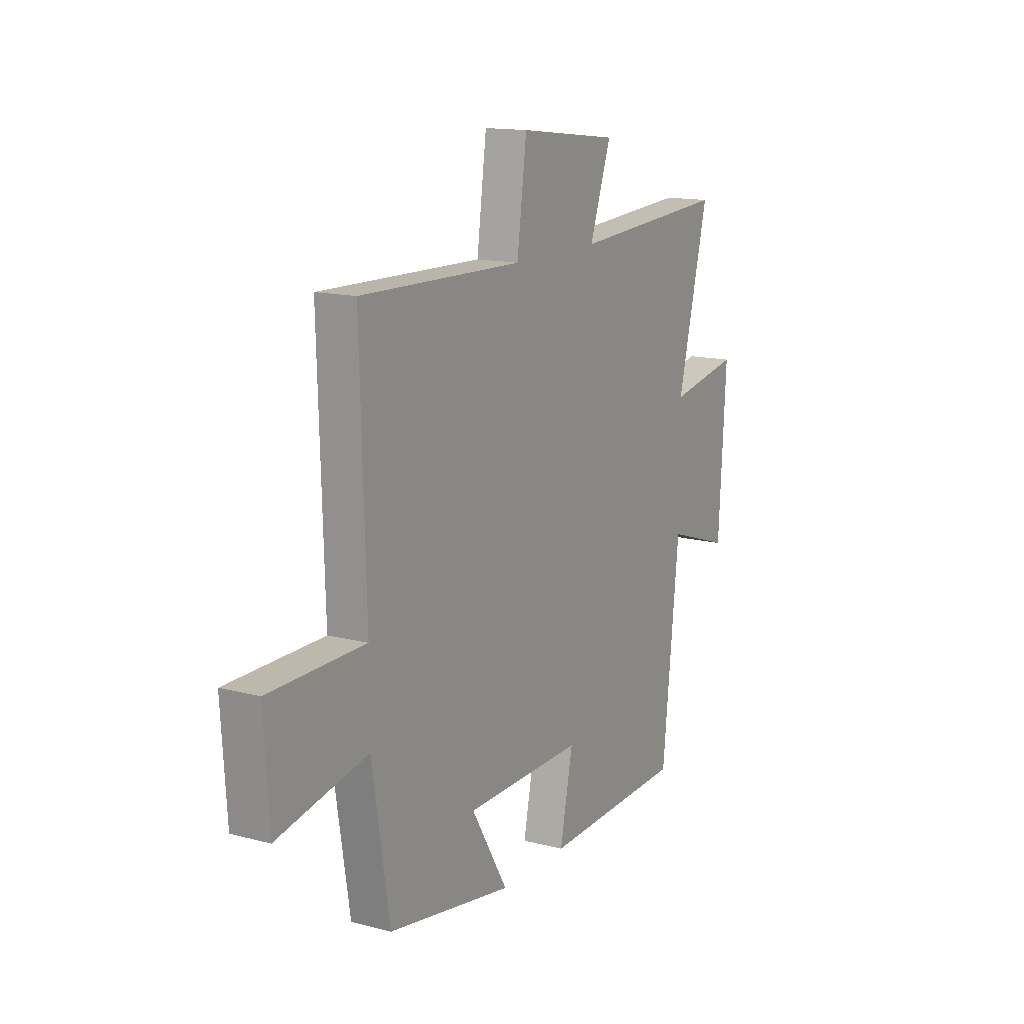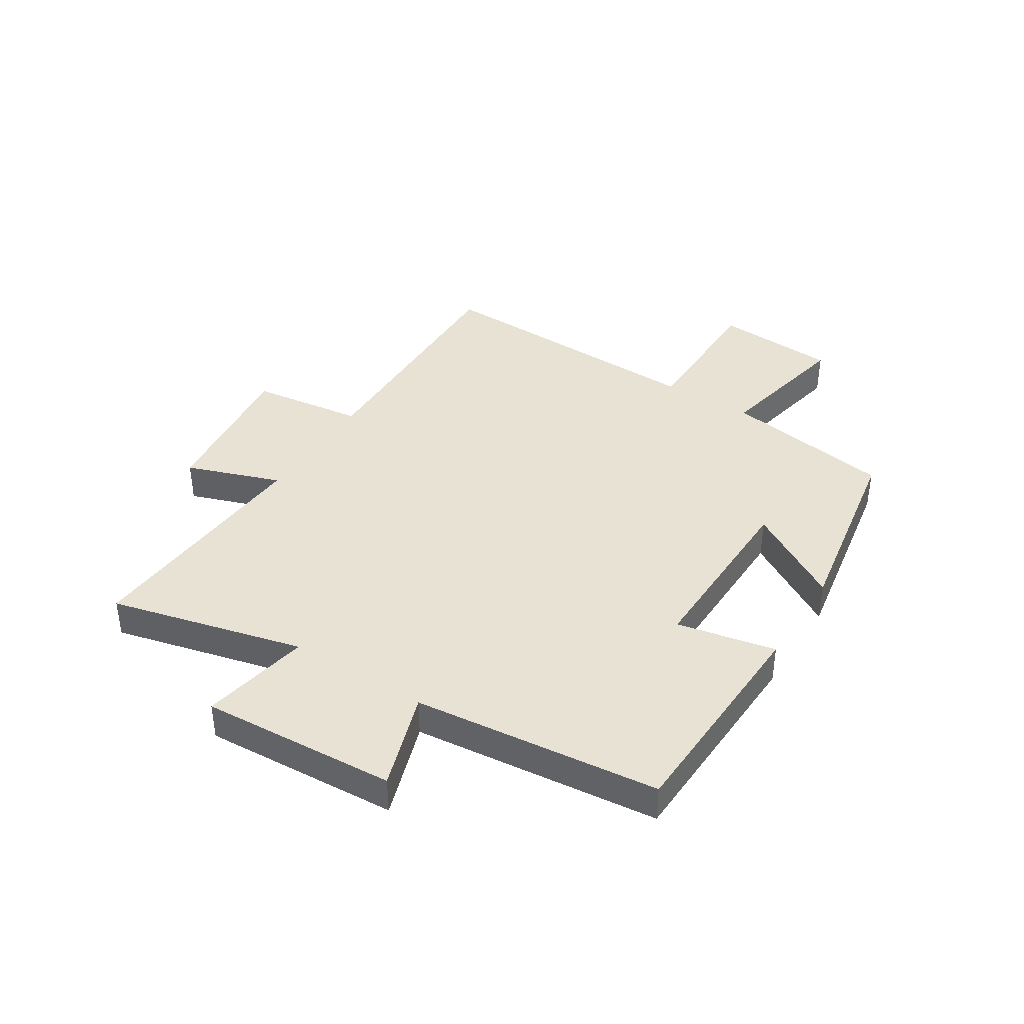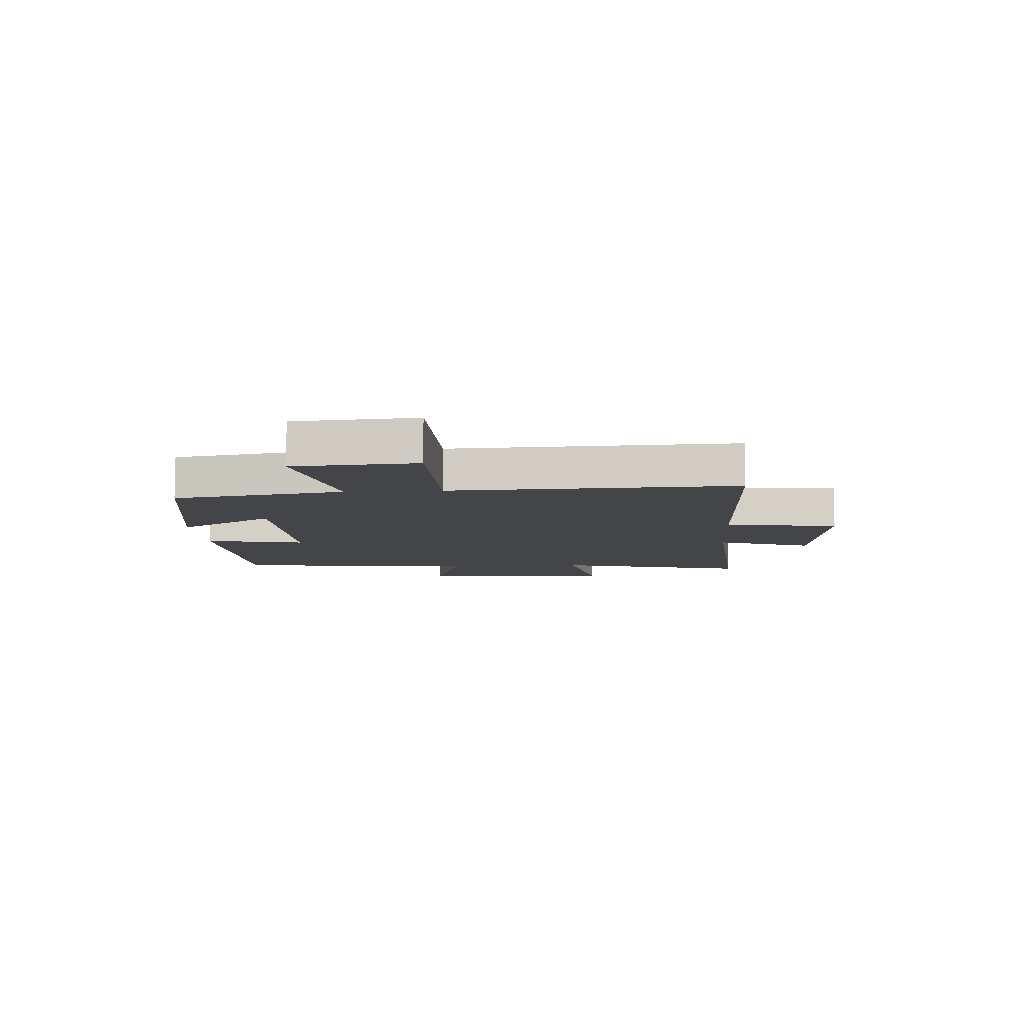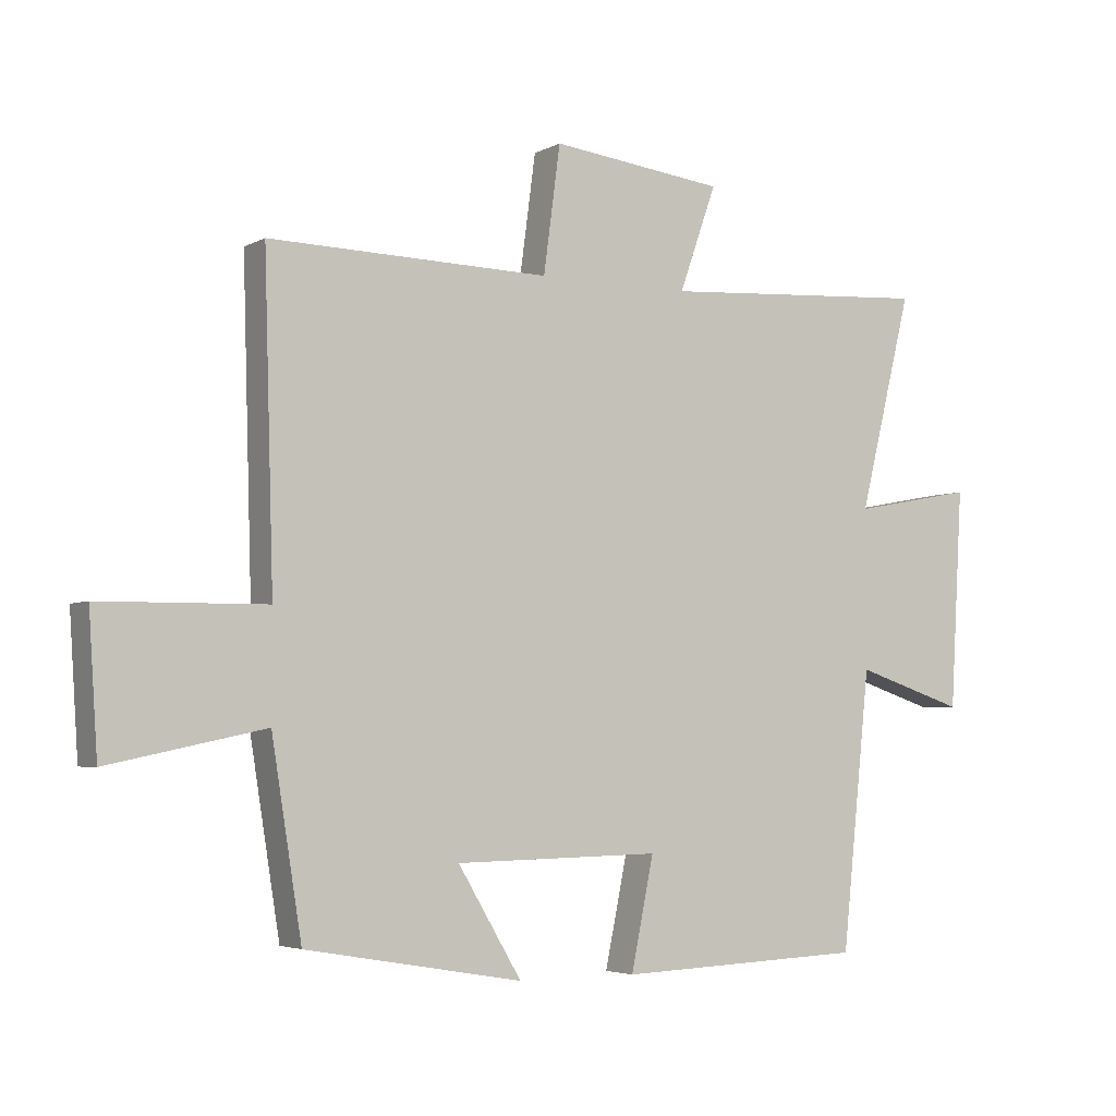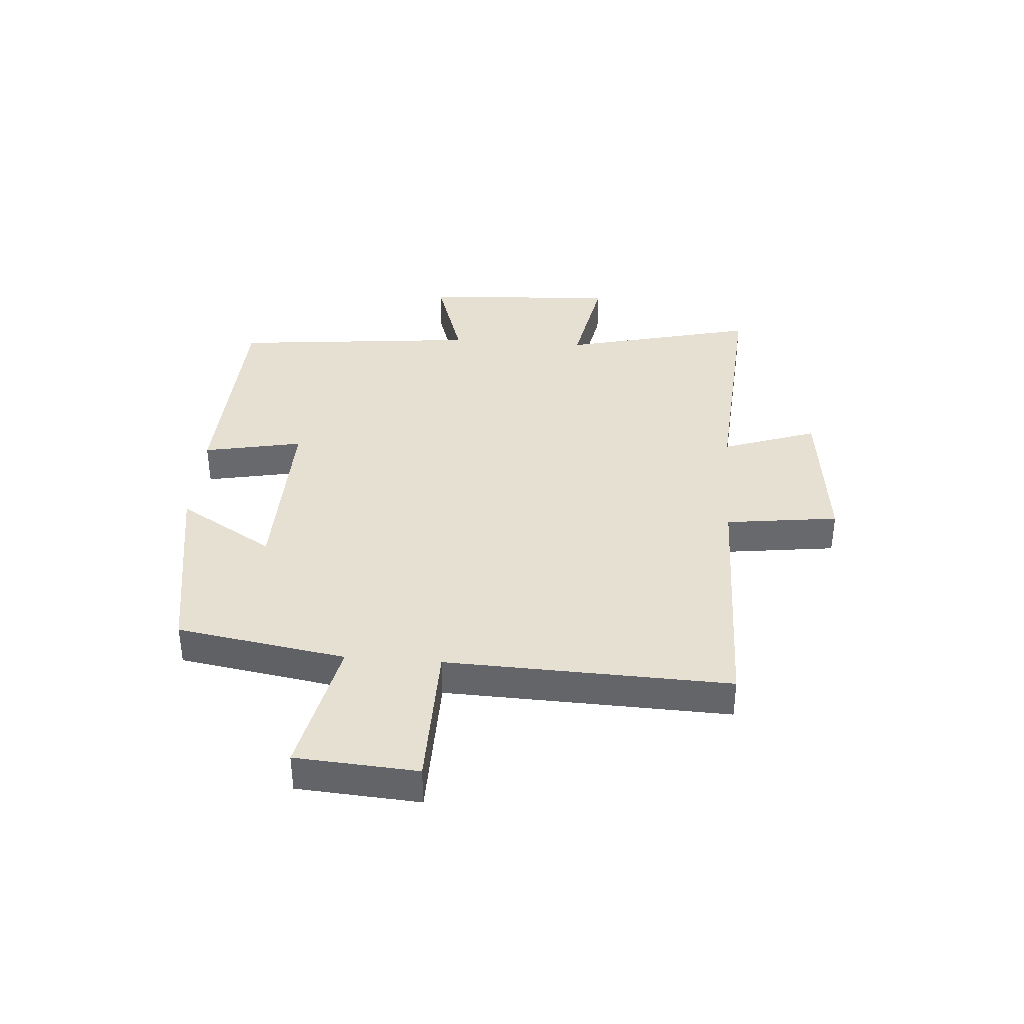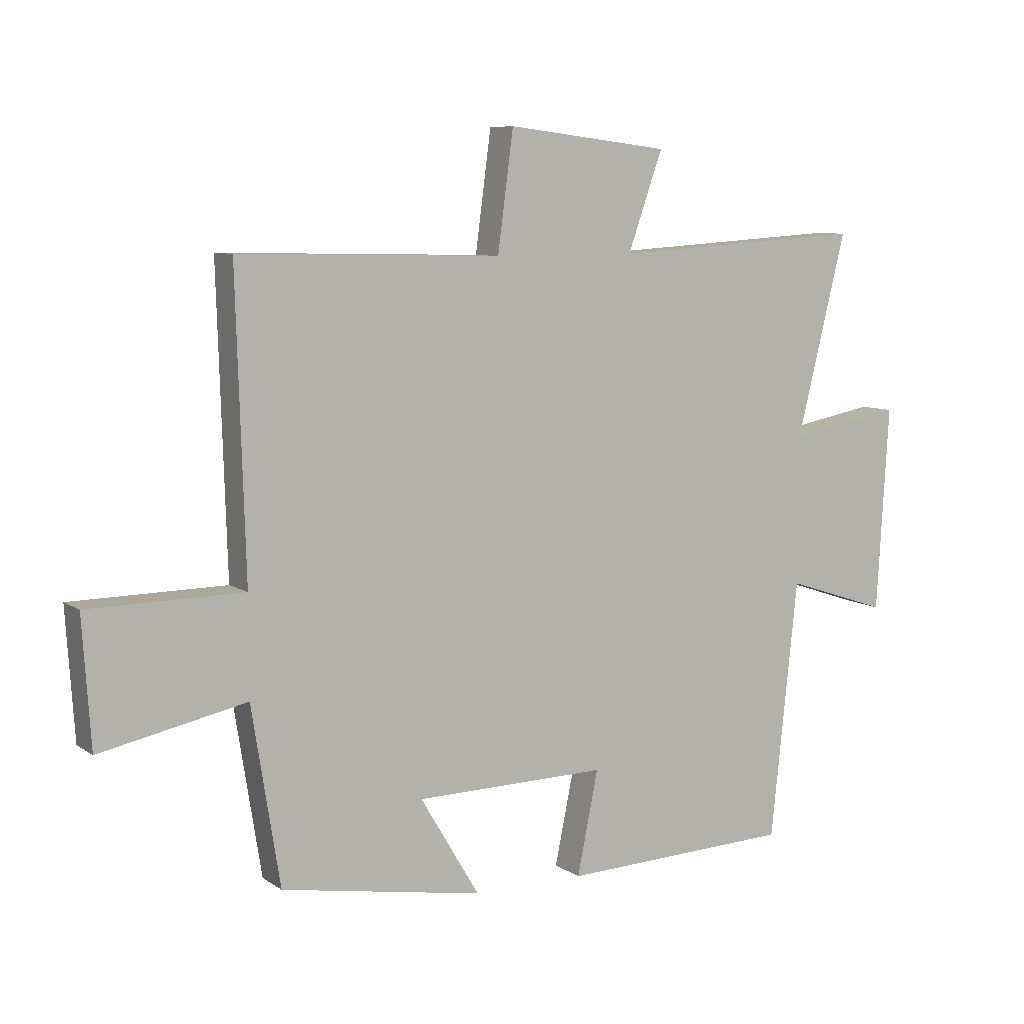
<metadata>
{"format":"obj","ext":"obj","renderer":"f3d","projection":"perspective","resolution":1024,"background":"white","views":[{"elev":14.3,"azim":-60.2,"up":"+Z"},{"elev":39.9,"azim":122.3,"up":"+Y"},{"elev":-8.7,"azim":-86.1,"up":"+Y"},{"elev":-4.2,"azim":-31.2,"up":"+Z"},{"elev":37.6,"azim":-85.5,"up":"+Y"},{"elev":7.9,"azim":-29.9,"up":"+Z"}]}
</metadata>
<code>
v -0.515 0.07 0.509
v -0.078 0.07 0.5
v -0.052 0.07 0.696
v 0.218 0.07 0.664
v 0.16 0.07 0.5
v 0.583 0.07 0.528
v 0.5 0.07 0.192
v 0.69 0.07 0.228
v 0.67 0.07 -0.112
v 0.5 0.07 -0.056
v 0.455 0.07 -0.485
v 0.07 0.07 -0.5
v 0.105 0.07 -0.328
v -0.215 0.07 -0.334
v -0.116 0.07 -0.5
v -0.453 0.07 -0.442
v -0.5 0.07 -0.148
v -0.743 0.07 -0.199
v -0.757 0.07 0.013
v -0.5 0.07 0.016
v -0.515 0 0.509
v -0.078 0 0.5
v -0.052 0 0.696
v 0.218 0 0.664
v 0.16 0 0.5
v 0.583 0 0.528
v 0.5 0 0.192
v 0.69 0 0.228
v 0.67 0 -0.112
v 0.5 0 -0.056
v 0.455 0 -0.485
v 0.07 0 -0.5
v 0.105 0 -0.328
v -0.215 0 -0.334
v -0.116 0 -0.5
v -0.453 0 -0.442
v -0.5 0 -0.148
v -0.743 0 -0.199
v -0.757 0 0.013
v -0.5 0 0.016
f 17 18 19 20
f 15 16 17 20
f 14 15 20
f 13 14 20 1
f 10 11 12 13
f 10 13 1 2
f 7 8 9 10
f 7 10 2
f 5 6 7
f 5 7 2
f 2 3 4 5
f 40 39 38 37
f 40 37 36 35
f 40 35 34
f 21 40 34 33
f 33 32 31 30
f 22 21 33 30
f 30 29 28 27
f 22 30 27
f 27 26 25
f 22 27 25
f 25 24 23 22
f 1 21 22 2
f 2 22 23 3
f 3 23 24 4
f 4 24 25 5
f 5 25 26 6
f 6 26 27 7
f 7 27 28 8
f 8 28 29 9
f 9 29 30 10
f 10 30 31 11
f 11 31 32 12
f 12 32 33 13
f 13 33 34 14
f 14 34 35 15
f 15 35 36 16
f 16 36 37 17
f 17 37 38 18
f 18 38 39 19
f 19 39 40 20
f 20 40 21 1

</code>
